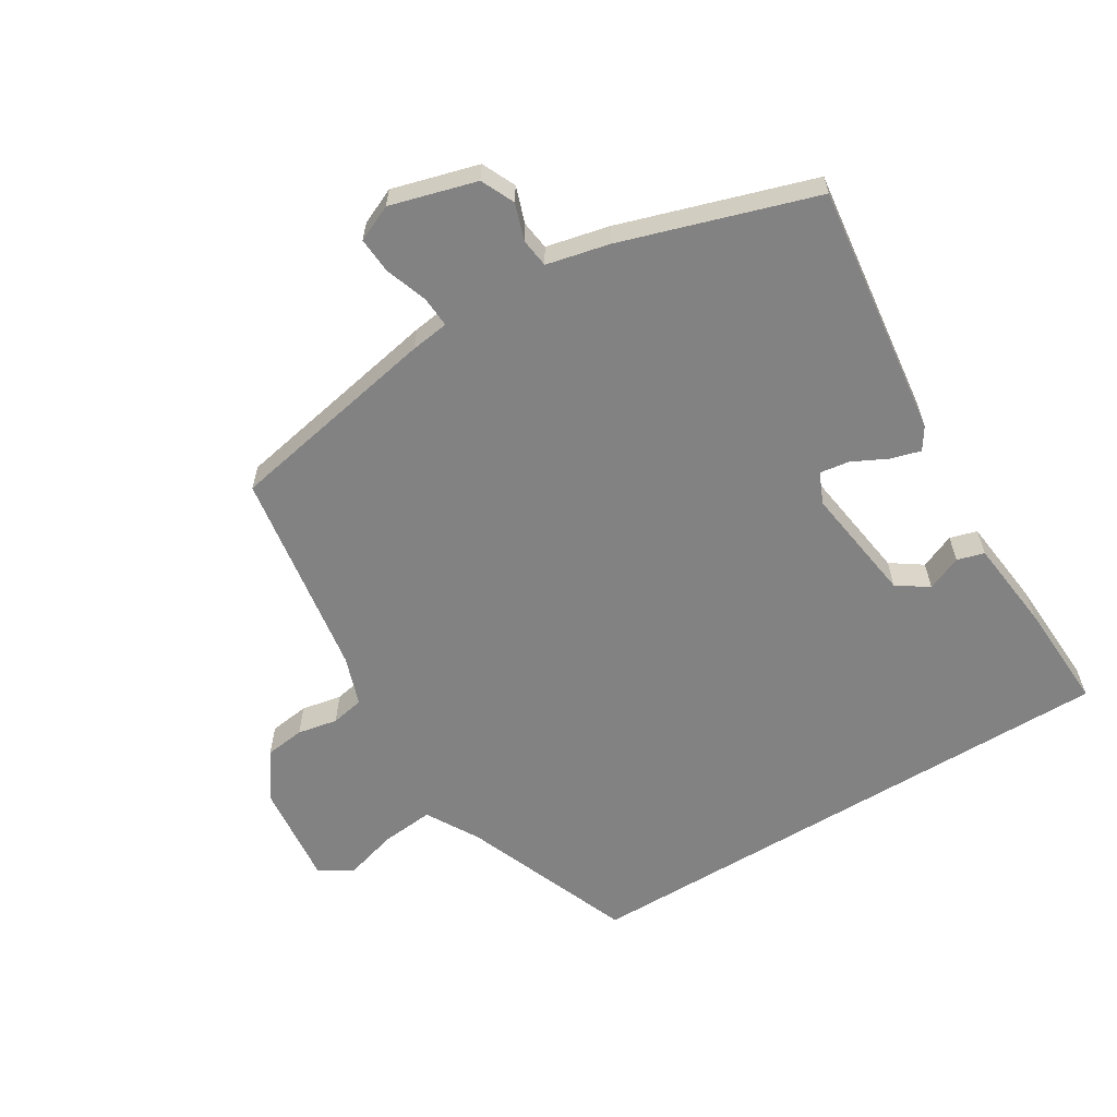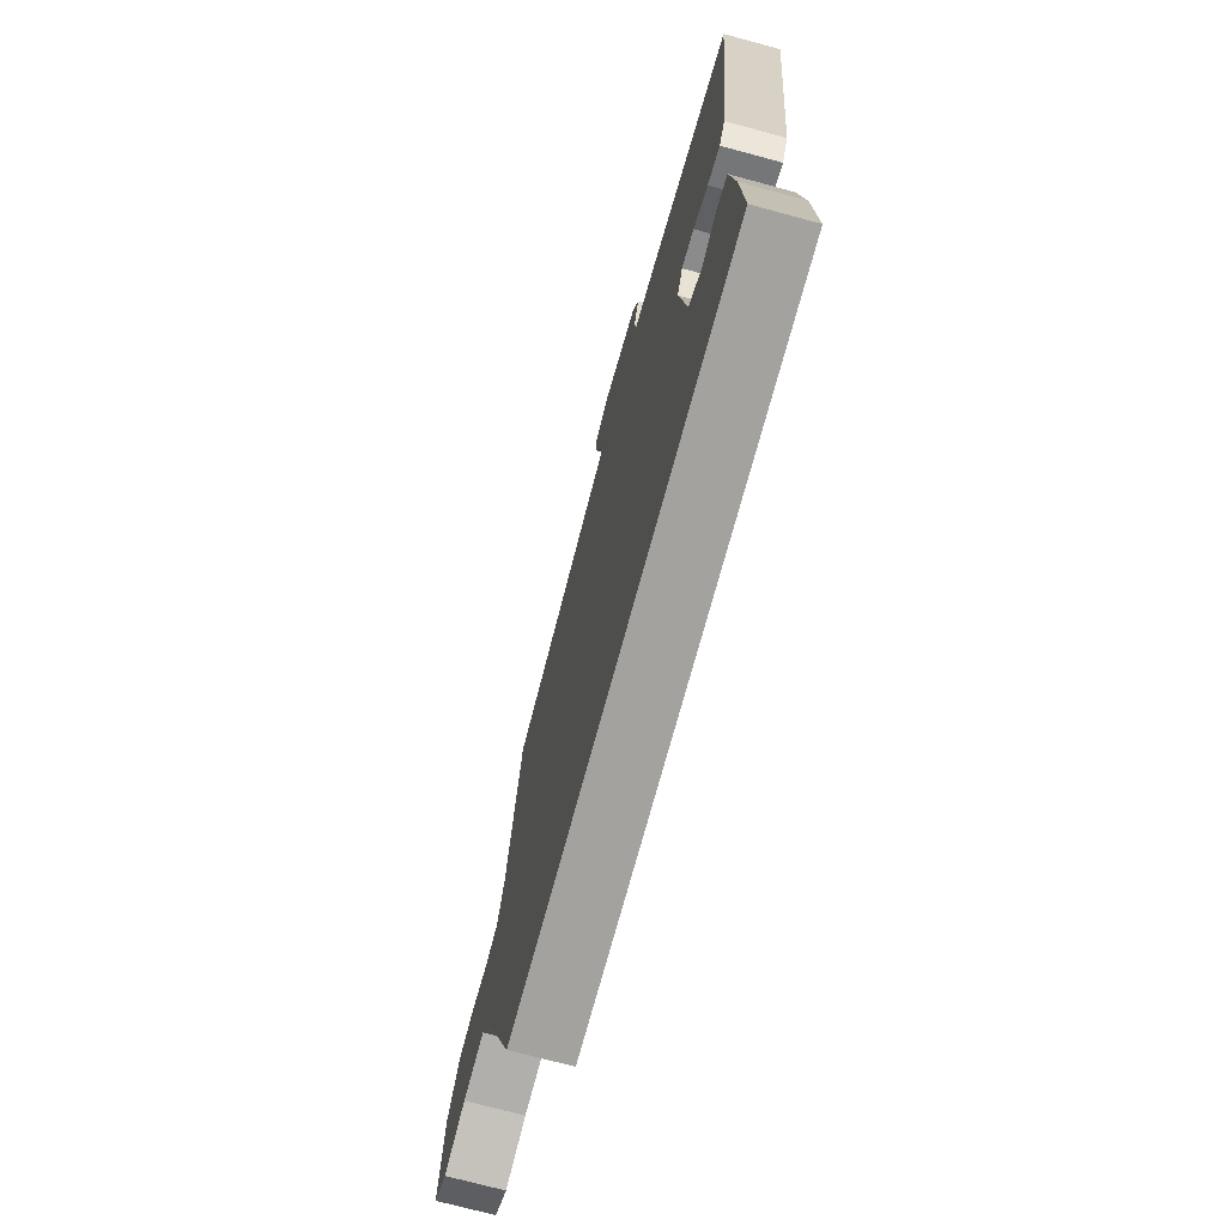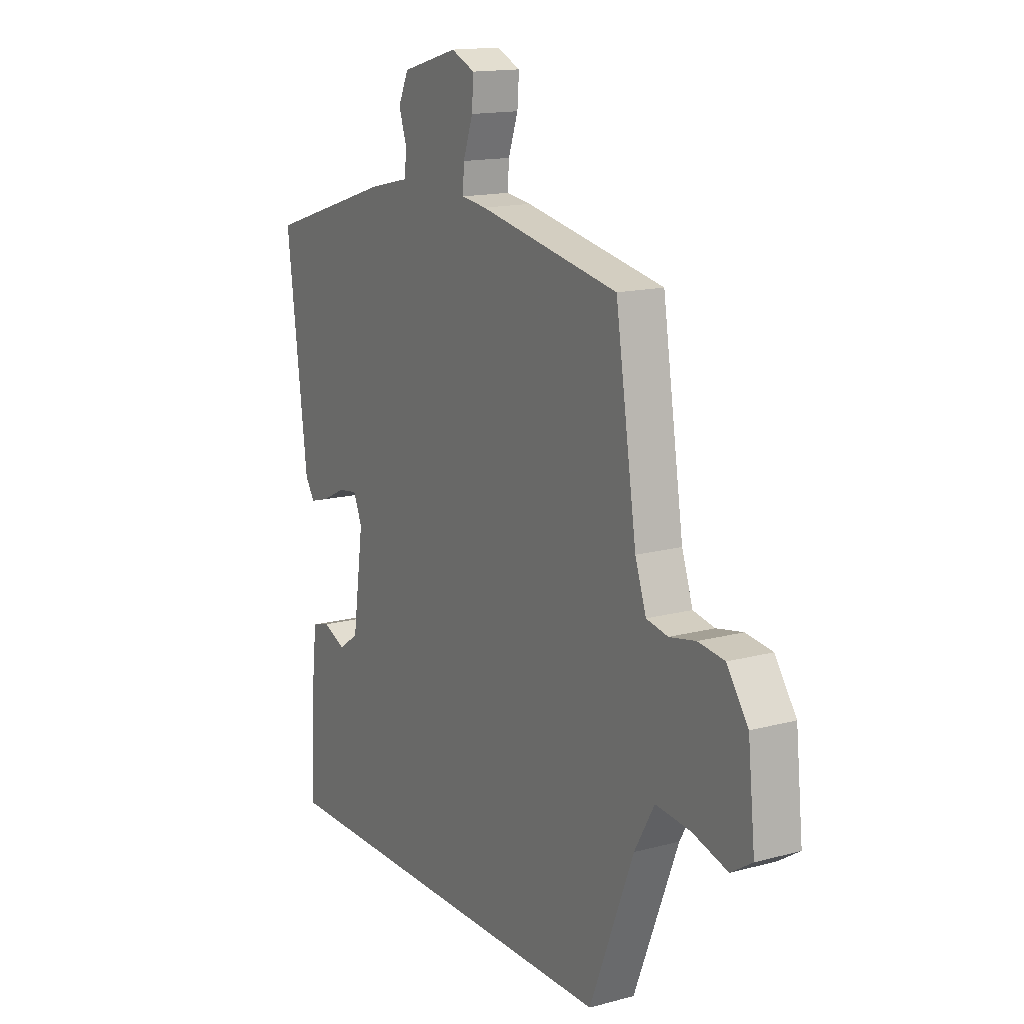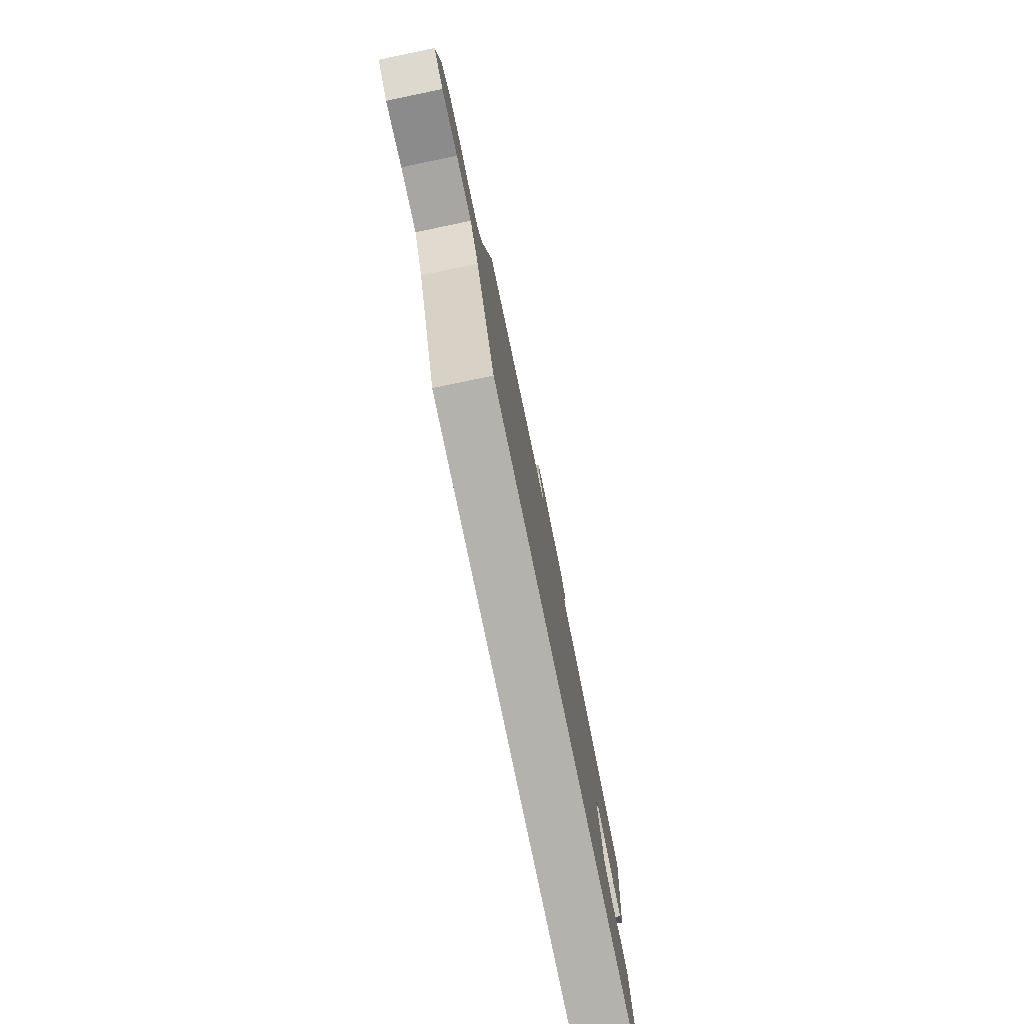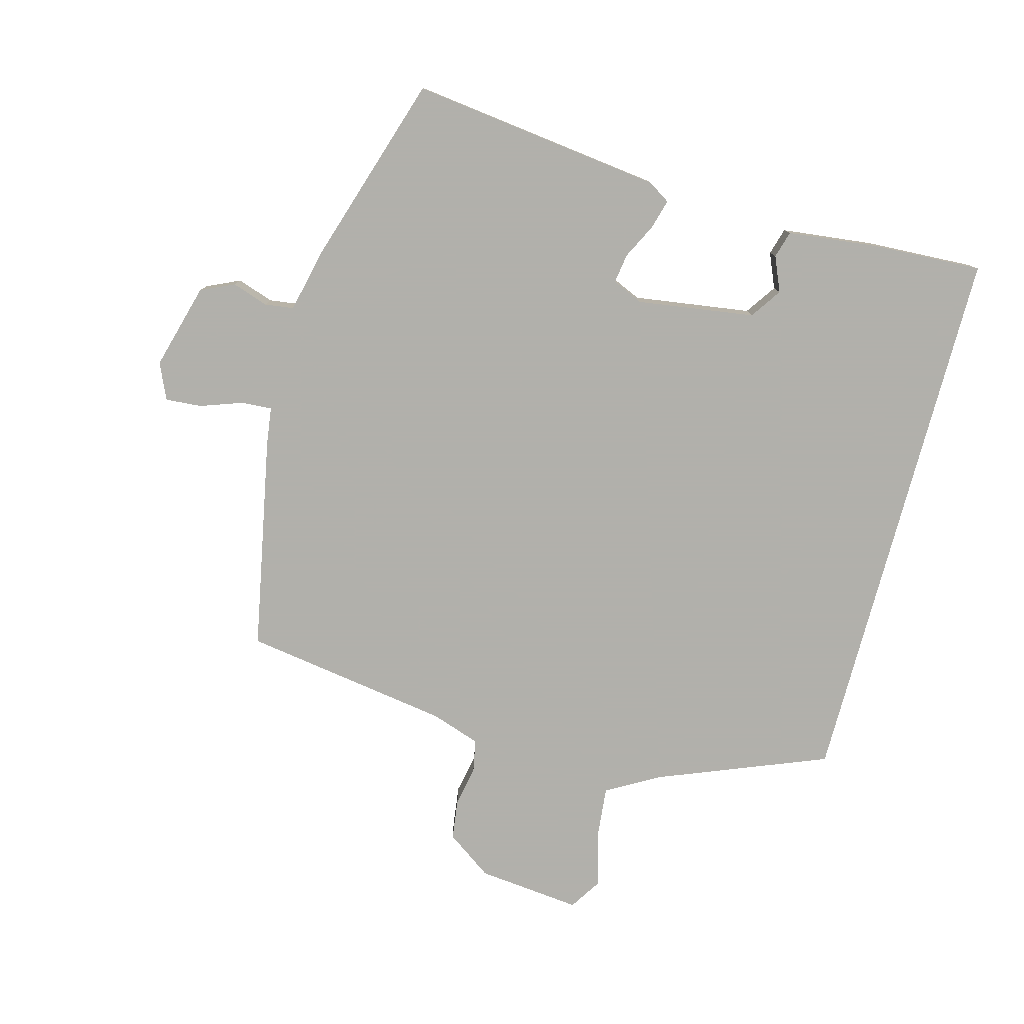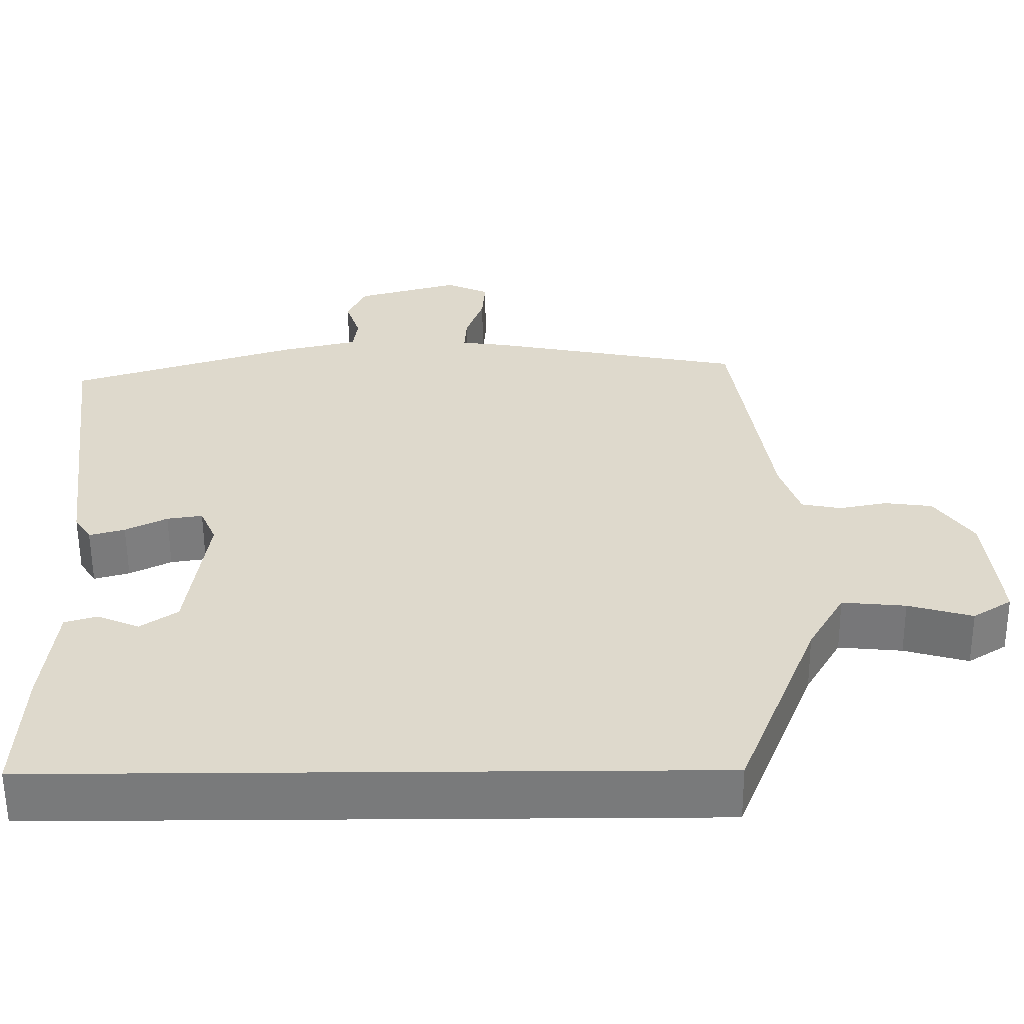
<metadata>
{"format":"obj","ext":"obj","renderer":"f3d","projection":"perspective","resolution":1024,"background":"white","views":[{"elev":-60.8,"azim":31.4,"up":"+Y"},{"elev":-72.5,"azim":74.9,"up":"+Z"},{"elev":15.0,"azim":-120.0,"up":"+Z"},{"elev":-79.4,"azim":-78.3,"up":"+Z"},{"elev":-78.5,"azim":75.0,"up":"+Y"},{"elev":-58.0,"azim":-179.6,"up":"+Z"}]}
</metadata>
<code>
v 0.528 0.07 0.442
v 0.479 0.07 0.05
v 0.457 0.07 0.016
v 0.411 0.07 0.029
v 0.357 0.07 0.056
v 0.311 0.07 0.063
v 0.29 0.07 0.015
v 0.316 0.07 -0.167
v 0.364 0.07 -0.2
v 0.418 0.07 -0.177
v 0.46 0.07 -0.189
v 0.476 0.07 -0.331
v 0.484 0.07 -0.5
v -0.378 0.07 -0.5
v -0.482 0.07 -0.237
v -0.529 0.07 -0.155
v -0.611 0.07 -0.163
v -0.694 0.07 -0.187
v -0.744 0.07 -0.155
v -0.727 0.07 0.006
v -0.677 0.07 0.077
v -0.615 0.07 0.085
v -0.553 0.07 0.073
v -0.502 0.07 0.083
v -0.476 0.07 0.159
v -0.426 0.07 0.482
v -0.095 0.07 0.546
v -0.036 0.07 0.554
v -0.039 0.07 0.602
v -0.062 0.07 0.667
v -0.066 0.07 0.723
v -0.01 0.07 0.748
v 0.123 0.07 0.711
v 0.147 0.07 0.659
v 0.128 0.07 0.603
v 0.134 0.07 0.558
v 0.231 0.07 0.536
v 0.528 0 0.442
v 0.479 0 0.05
v 0.457 0 0.016
v 0.411 0 0.029
v 0.357 0 0.056
v 0.311 0 0.063
v 0.29 0 0.015
v 0.316 0 -0.167
v 0.364 0 -0.2
v 0.418 0 -0.177
v 0.46 0 -0.189
v 0.476 0 -0.331
v 0.484 0 -0.5
v -0.378 0 -0.5
v -0.482 0 -0.237
v -0.529 0 -0.155
v -0.611 0 -0.163
v -0.694 0 -0.187
v -0.744 0 -0.155
v -0.727 0 0.006
v -0.677 0 0.077
v -0.615 0 0.085
v -0.553 0 0.073
v -0.502 0 0.083
v -0.476 0 0.159
v -0.426 0 0.482
v -0.095 0 0.546
v -0.036 0 0.554
v -0.039 0 0.602
v -0.062 0 0.667
v -0.066 0 0.723
v -0.01 0 0.748
v 0.123 0 0.711
v 0.147 0 0.659
v 0.128 0 0.603
v 0.134 0 0.558
v 0.231 0 0.536
f 36 37 1 2
f 32 33 34 35
f 32 35 36
f 29 30 31 32
f 28 29 32 36
f 25 26 27 28
f 24 25 28 36
f 20 21 22 23
f 20 23 24
f 17 18 19 20
f 16 17 20 24
f 15 16 24 36
f 9 10 11 12
f 8 9 12 13
f 2 3 4 5
f 2 5 6
f 36 2 6
f 15 36 6 7
f 8 13 14 15
f 7 8 15
f 39 38 74 73
f 72 71 70 69
f 73 72 69
f 69 68 67 66
f 73 69 66 65
f 65 64 63 62
f 73 65 62 61
f 60 59 58 57
f 61 60 57
f 57 56 55 54
f 61 57 54 53
f 73 61 53 52
f 49 48 47 46
f 50 49 46 45
f 42 41 40 39
f 43 42 39
f 43 39 73
f 44 43 73 52
f 52 51 50 45
f 52 45 44
f 1 38 39 2
f 2 39 40 3
f 3 40 41 4
f 4 41 42 5
f 5 42 43 6
f 6 43 44 7
f 7 44 45 8
f 8 45 46 9
f 9 46 47 10
f 10 47 48 11
f 11 48 49 12
f 12 49 50 13
f 13 50 51 14
f 14 51 52 15
f 15 52 53 16
f 16 53 54 17
f 17 54 55 18
f 18 55 56 19
f 19 56 57 20
f 20 57 58 21
f 21 58 59 22
f 22 59 60 23
f 23 60 61 24
f 24 61 62 25
f 25 62 63 26
f 26 63 64 27
f 27 64 65 28
f 28 65 66 29
f 29 66 67 30
f 30 67 68 31
f 31 68 69 32
f 32 69 70 33
f 33 70 71 34
f 34 71 72 35
f 35 72 73 36
f 36 73 74 37
f 37 74 38 1

</code>
